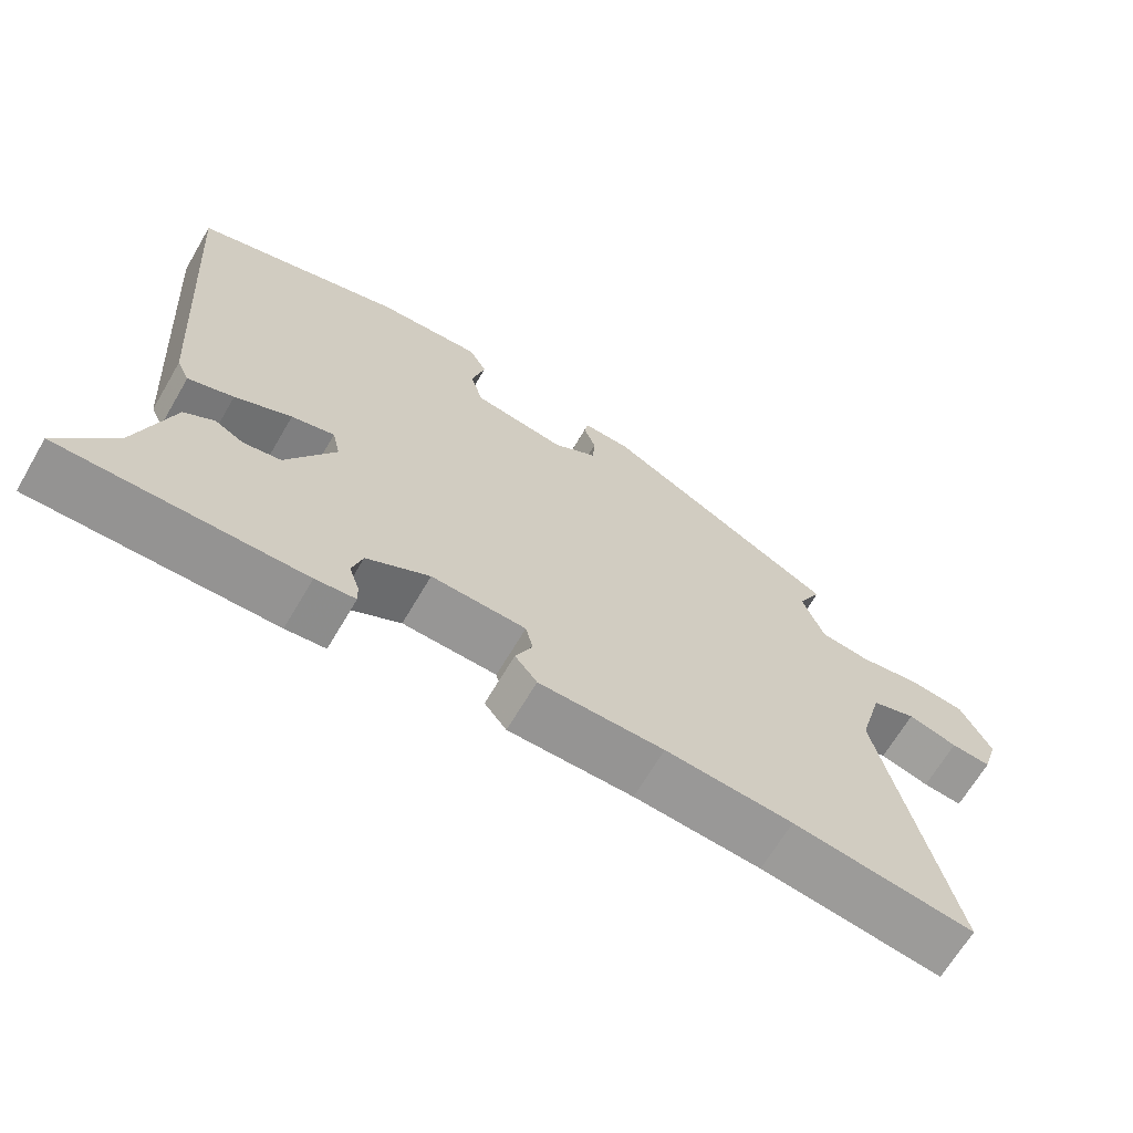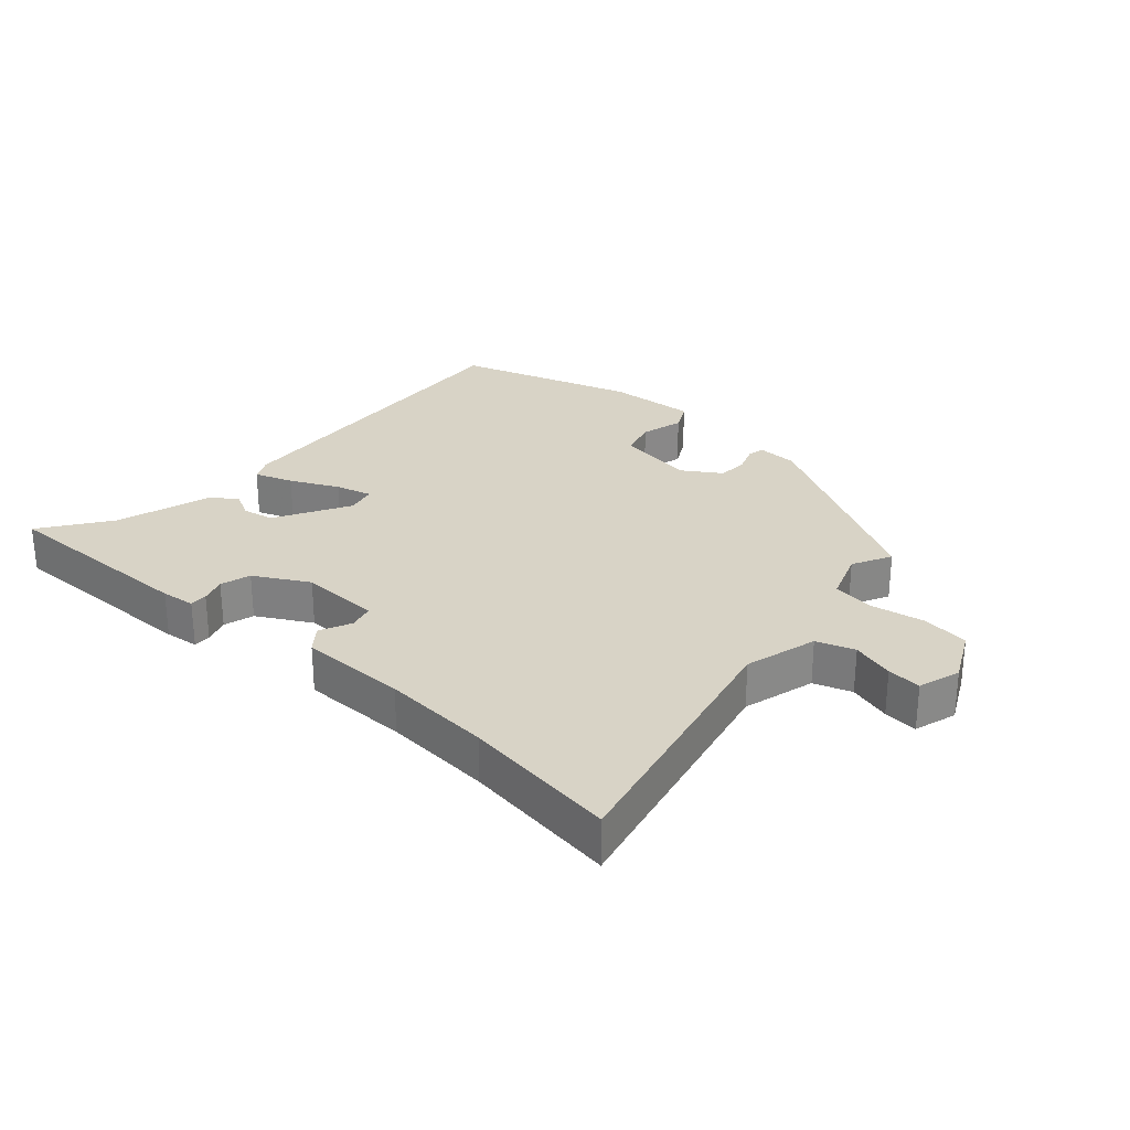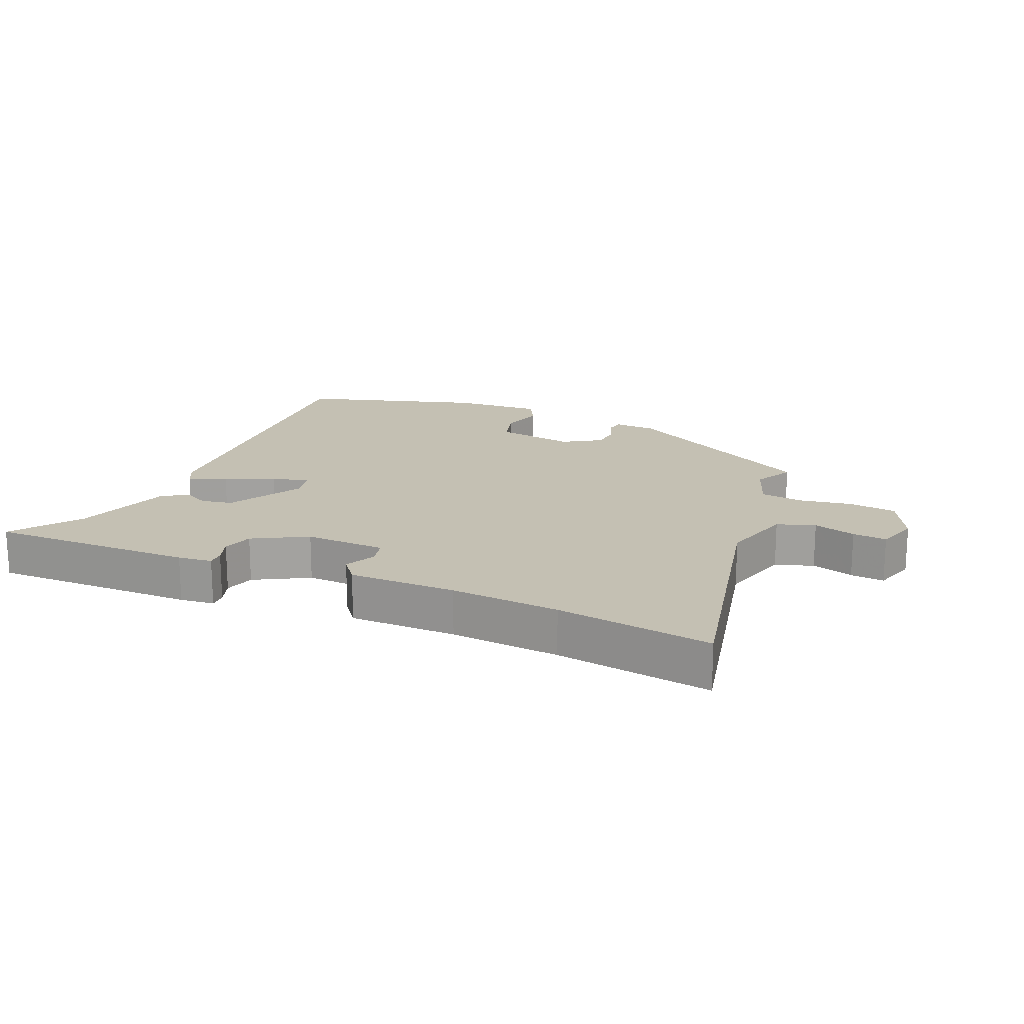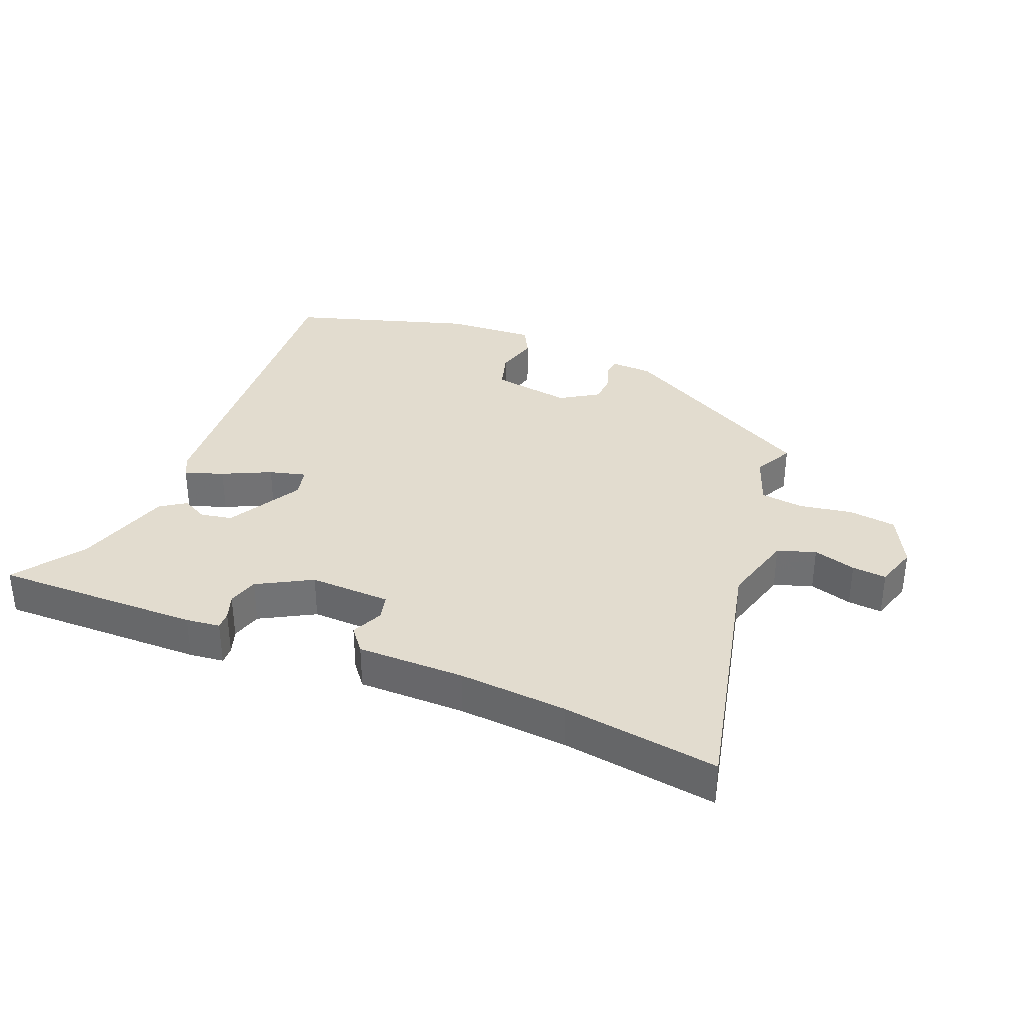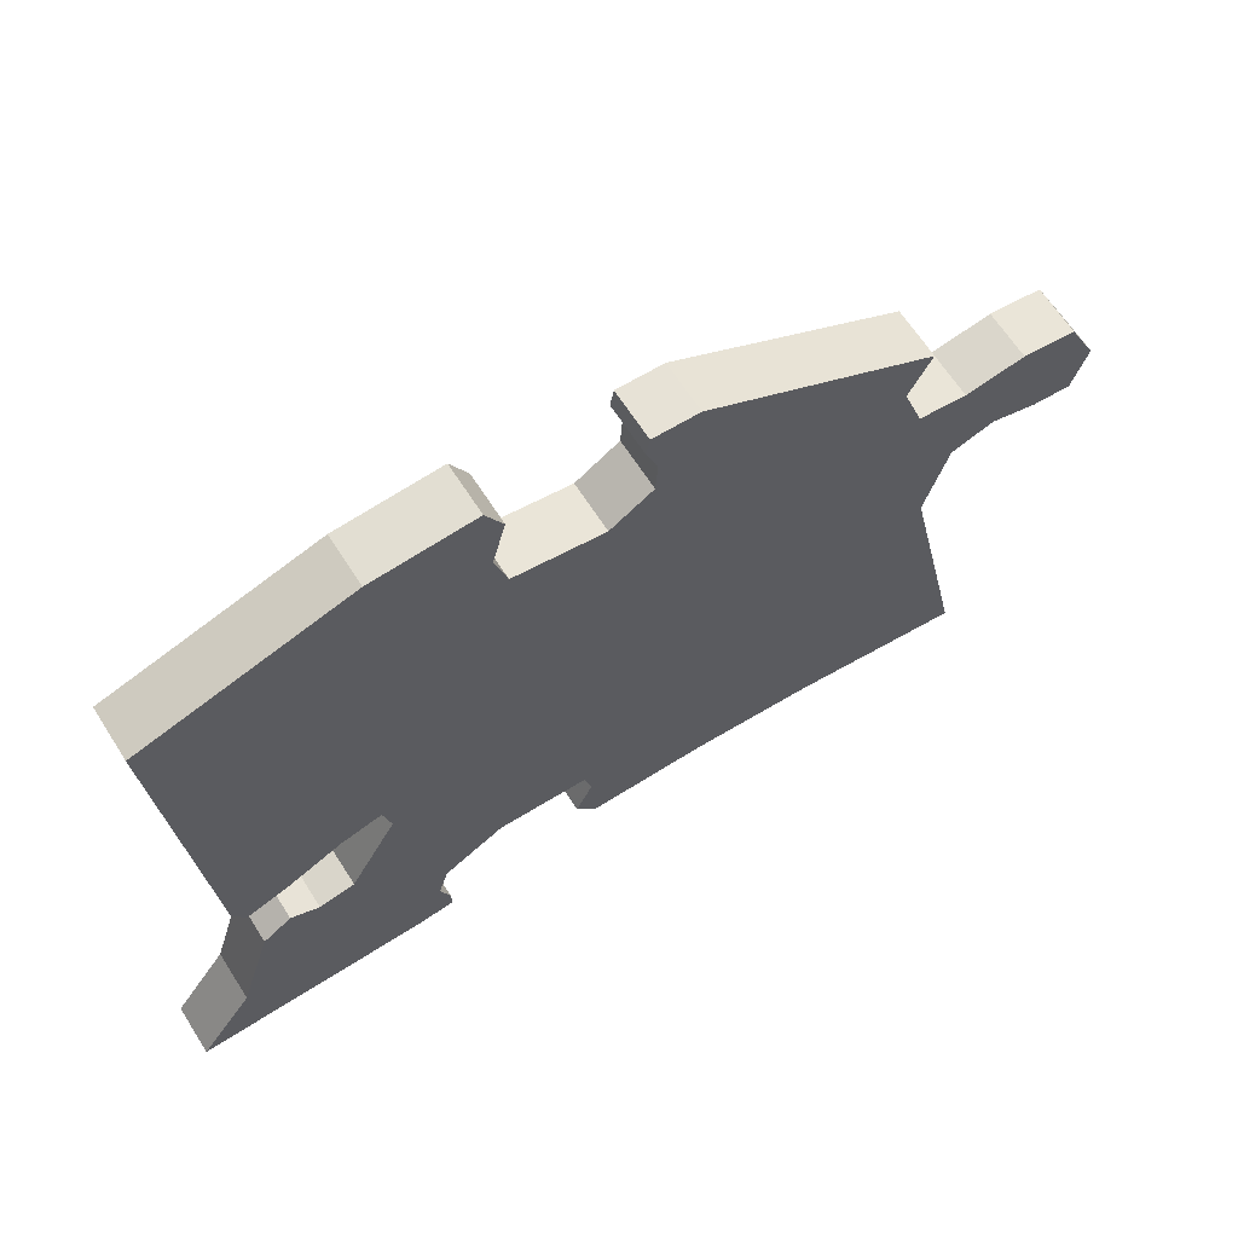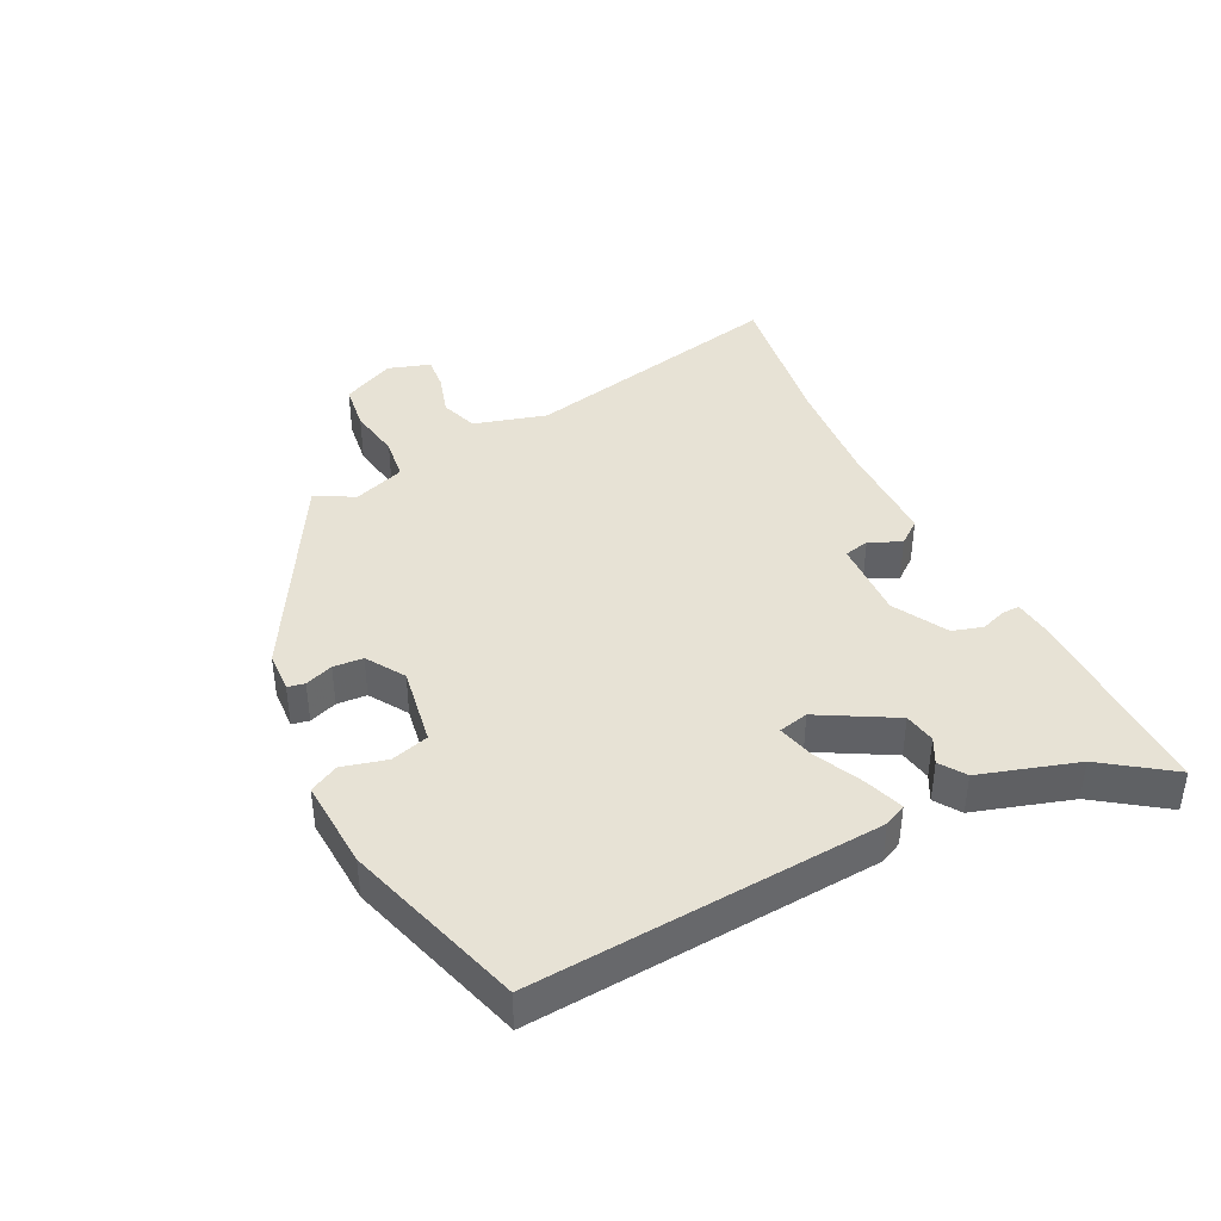
<metadata>
{"format":"obj","ext":"obj","renderer":"f3d","projection":"perspective","resolution":1024,"background":"white","views":[{"elev":-67.0,"azim":149.6,"up":"+Z"},{"elev":27.8,"azim":-138.5,"up":"+Y"},{"elev":18.0,"azim":-156.8,"up":"+Y"},{"elev":34.6,"azim":-158.1,"up":"+Y"},{"elev":65.1,"azim":147.4,"up":"+Z"},{"elev":40.5,"azim":63.6,"up":"+Y"}]}
</metadata>
<code>
v 0.52 0.07 0.444
v 0.48 0.07 -0.102
v 0.463 0.07 -0.137
v 0.402 0.07 -0.116
v 0.326 0.07 -0.08
v 0.268 0.07 -0.065
v 0.257 0.07 -0.112
v 0.323 0.07 -0.23
v 0.373 0.07 -0.239
v 0.413 0.07 -0.218
v 0.453 0.07 -0.245
v 0.5 0.07 -0.398
v 0.576 0.07 -0.505
v 0.251 0.07 -0.502
v 0.197 0.07 -0.496
v 0.198 0.07 -0.468
v 0.212 0.07 -0.428
v 0.198 0.07 -0.38
v 0.113 0.07 -0.333
v -0.015 0.07 -0.338
v -0.025 0.07 -0.378
v -0.002 0.07 -0.428
v -0.032 0.07 -0.466
v -0.201 0.07 -0.467
v -0.373 0.07 -0.481
v -0.618 0.07 -0.517
v -0.524 0.07 -0.093
v -0.556 0.07 0.022
v -0.616 0.07 0.042
v -0.683 0.07 0.022
v -0.737 0.07 0.017
v -0.758 0.07 0.084
v -0.717 0.07 0.167
v -0.642 0.07 0.177
v -0.558 0.07 0.163
v -0.49 0.07 0.172
v -0.461 0.07 0.253
v -0.493 0.07 0.315
v -0.172 0.07 0.495
v -0.107 0.07 0.498
v -0.102 0.07 0.471
v -0.118 0.07 0.427
v -0.115 0.07 0.38
v -0.055 0.07 0.342
v 0.071 0.07 0.363
v 0.088 0.07 0.423
v 0.07 0.07 0.492
v 0.094 0.07 0.538
v 0.236 0.07 0.53
v 0.52 0 0.444
v 0.48 0 -0.102
v 0.463 0 -0.137
v 0.402 0 -0.116
v 0.326 0 -0.08
v 0.268 0 -0.065
v 0.257 0 -0.112
v 0.323 0 -0.23
v 0.373 0 -0.239
v 0.413 0 -0.218
v 0.453 0 -0.245
v 0.5 0 -0.398
v 0.576 0 -0.505
v 0.251 0 -0.502
v 0.197 0 -0.496
v 0.198 0 -0.468
v 0.212 0 -0.428
v 0.198 0 -0.38
v 0.113 0 -0.333
v -0.015 0 -0.338
v -0.025 0 -0.378
v -0.002 0 -0.428
v -0.032 0 -0.466
v -0.201 0 -0.467
v -0.373 0 -0.481
v -0.618 0 -0.517
v -0.524 0 -0.093
v -0.556 0 0.022
v -0.616 0 0.042
v -0.683 0 0.022
v -0.737 0 0.017
v -0.758 0 0.084
v -0.717 0 0.167
v -0.642 0 0.177
v -0.558 0 0.163
v -0.49 0 0.172
v -0.461 0 0.253
v -0.493 0 0.315
v -0.172 0 0.495
v -0.107 0 0.498
v -0.102 0 0.471
v -0.118 0 0.427
v -0.115 0 0.38
v -0.055 0 0.342
v 0.071 0 0.363
v 0.088 0 0.423
v 0.07 0 0.492
v 0.094 0 0.538
v 0.236 0 0.53
f 46 47 48 49
f 45 46 49 1
f 39 40 41 42
f 37 38 39 42
f 36 37 42 43
f 32 33 34 35
f 32 35 36
f 29 30 31 32
f 29 32 36
f 28 29 36 43
f 25 26 27
f 24 25 27 28
f 21 22 23 24
f 20 21 24 28
f 19 20 28 43
f 14 15 16 17
f 12 13 14 17
f 12 17 18
f 9 10 11 12
f 8 9 12 18
f 7 8 18 19
f 2 3 4 5
f 45 1 2 5
f 44 45 5 6
f 19 43 44
f 6 7 19 44
f 98 97 96 95
f 50 98 95 94
f 91 90 89 88
f 91 88 87 86
f 92 91 86 85
f 84 83 82 81
f 85 84 81
f 81 80 79 78
f 85 81 78
f 92 85 78 77
f 76 75 74
f 77 76 74 73
f 73 72 71 70
f 77 73 70 69
f 92 77 69 68
f 66 65 64 63
f 66 63 62 61
f 67 66 61
f 61 60 59 58
f 67 61 58 57
f 68 67 57 56
f 54 53 52 51
f 54 51 50 94
f 55 54 94 93
f 93 92 68
f 93 68 56 55
f 1 50 51 2
f 2 51 52 3
f 3 52 53 4
f 4 53 54 5
f 5 54 55 6
f 6 55 56 7
f 7 56 57 8
f 8 57 58 9
f 9 58 59 10
f 10 59 60 11
f 11 60 61 12
f 12 61 62 13
f 13 62 63 14
f 14 63 64 15
f 15 64 65 16
f 16 65 66 17
f 17 66 67 18
f 18 67 68 19
f 19 68 69 20
f 20 69 70 21
f 21 70 71 22
f 22 71 72 23
f 23 72 73 24
f 24 73 74 25
f 25 74 75 26
f 26 75 76 27
f 27 76 77 28
f 28 77 78 29
f 29 78 79 30
f 30 79 80 31
f 31 80 81 32
f 32 81 82 33
f 33 82 83 34
f 34 83 84 35
f 35 84 85 36
f 36 85 86 37
f 37 86 87 38
f 38 87 88 39
f 39 88 89 40
f 40 89 90 41
f 41 90 91 42
f 42 91 92 43
f 43 92 93 44
f 44 93 94 45
f 45 94 95 46
f 46 95 96 47
f 47 96 97 48
f 48 97 98 49
f 49 98 50 1

</code>
